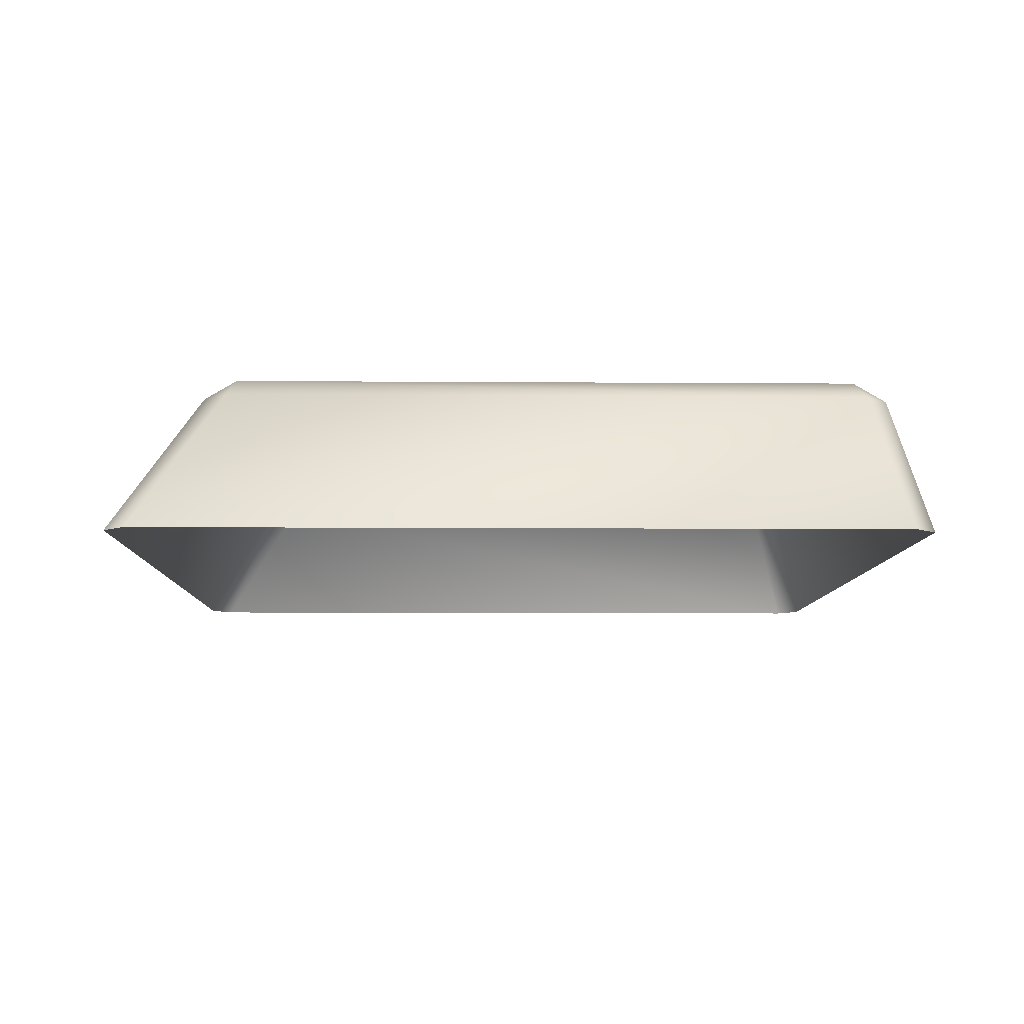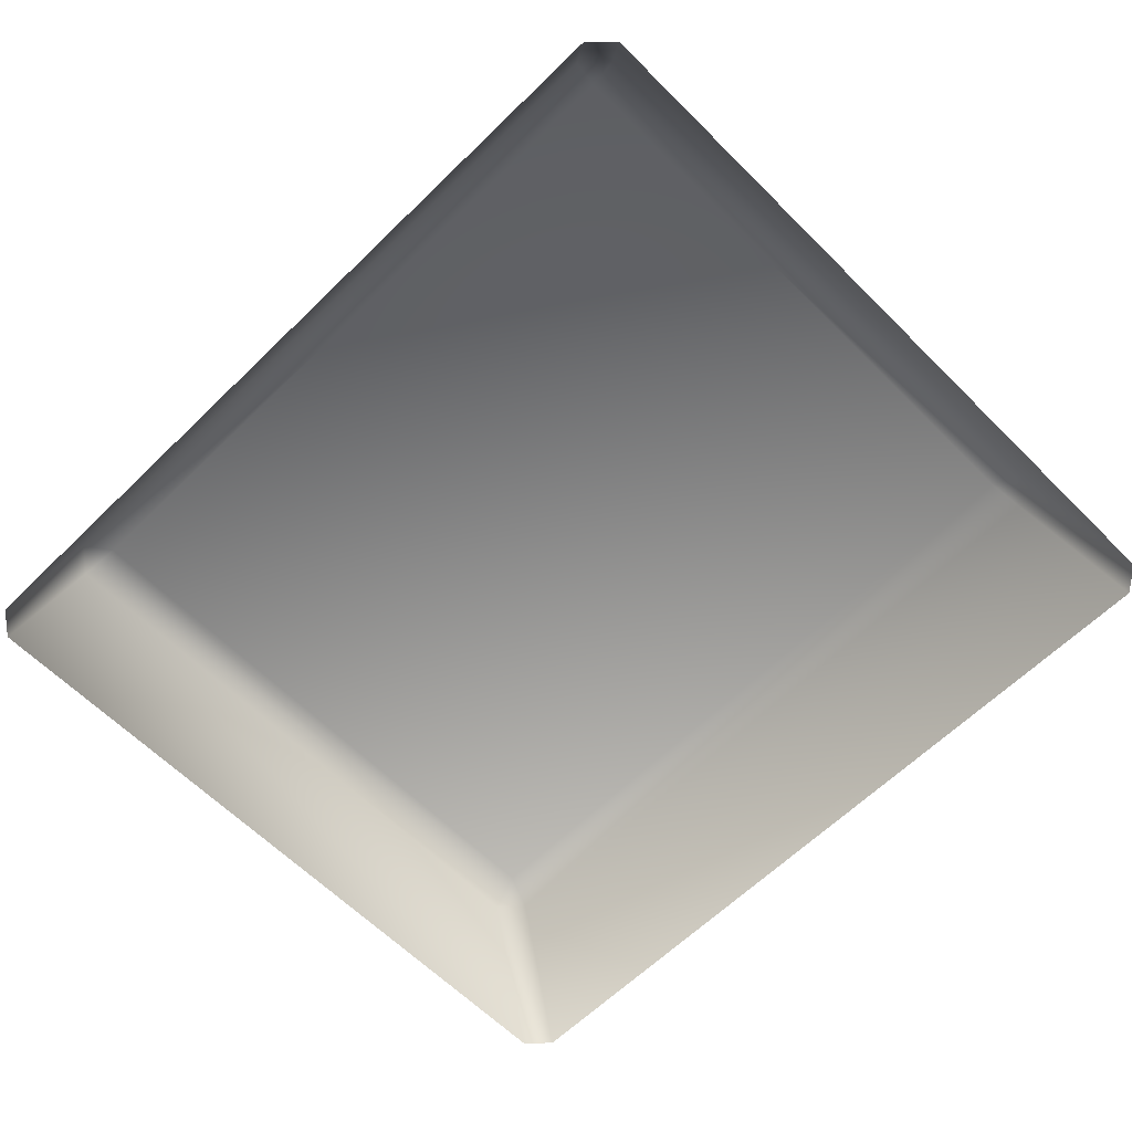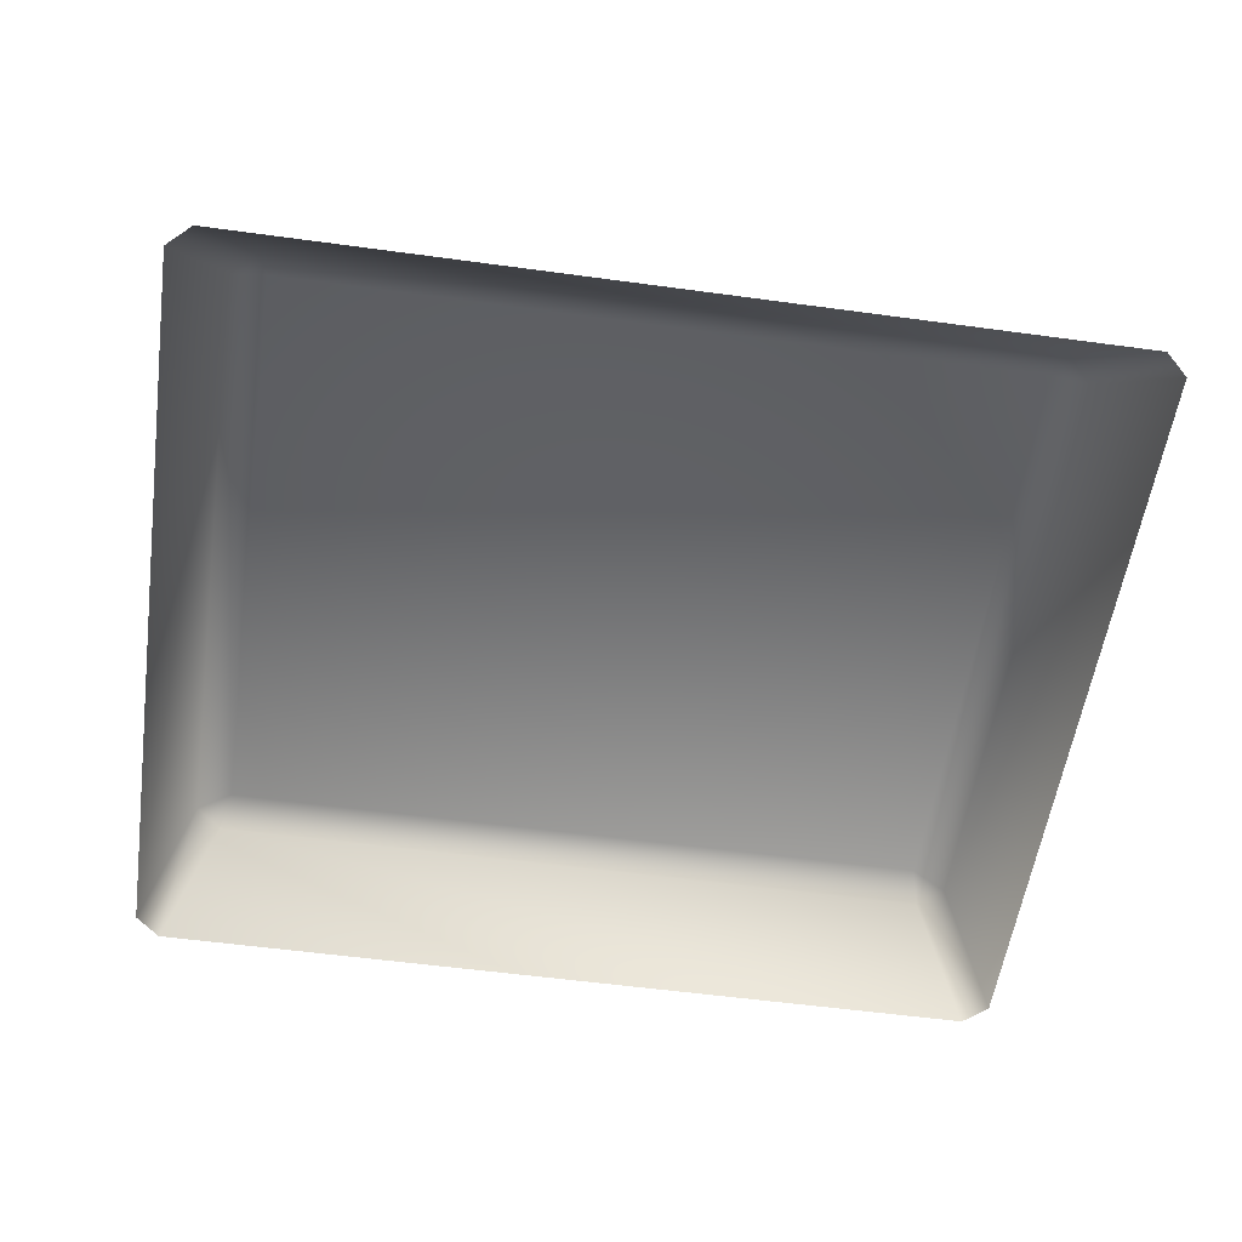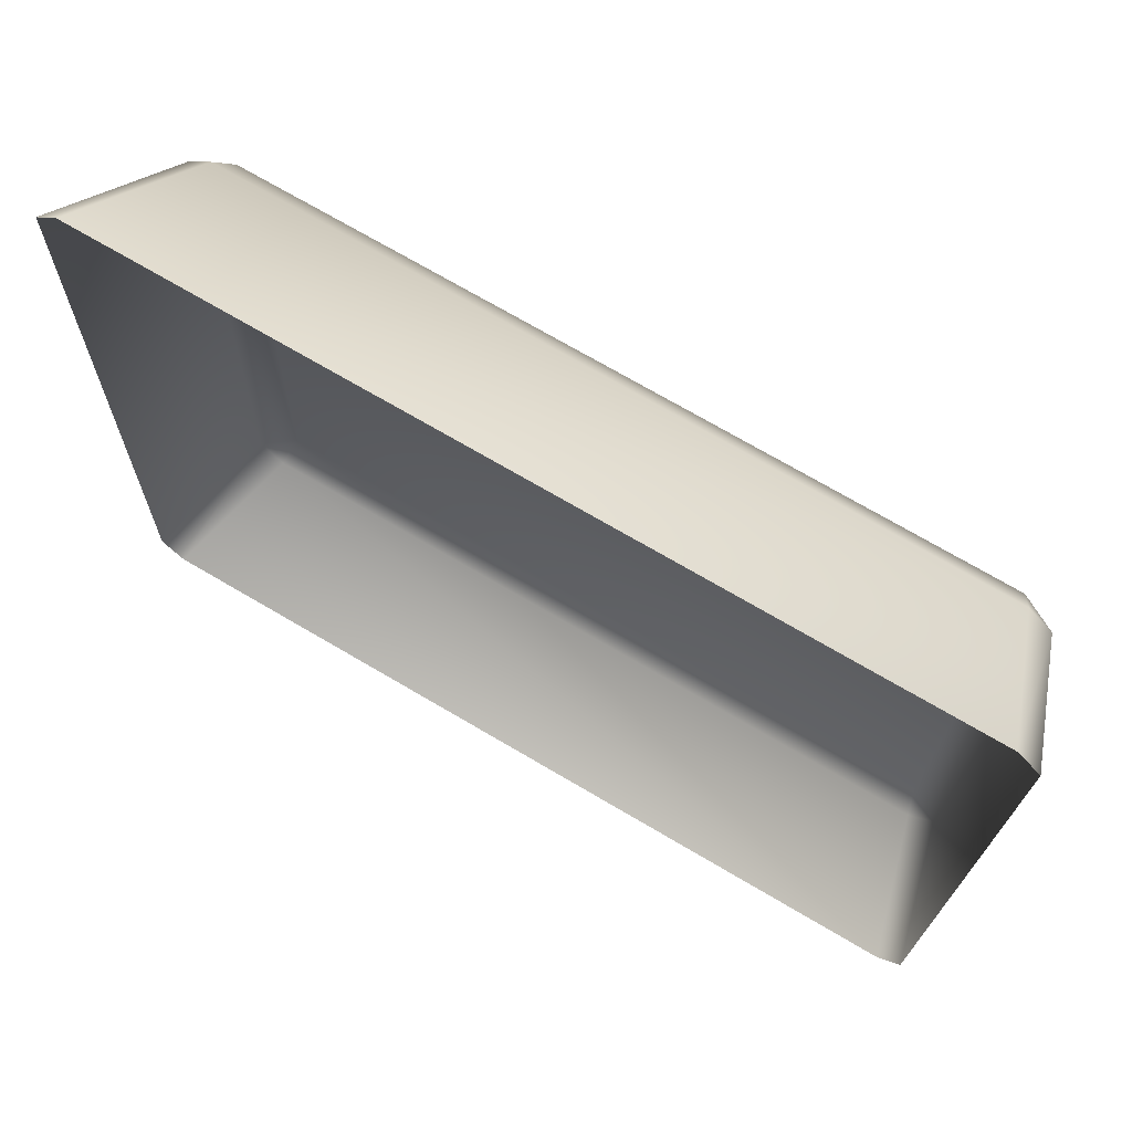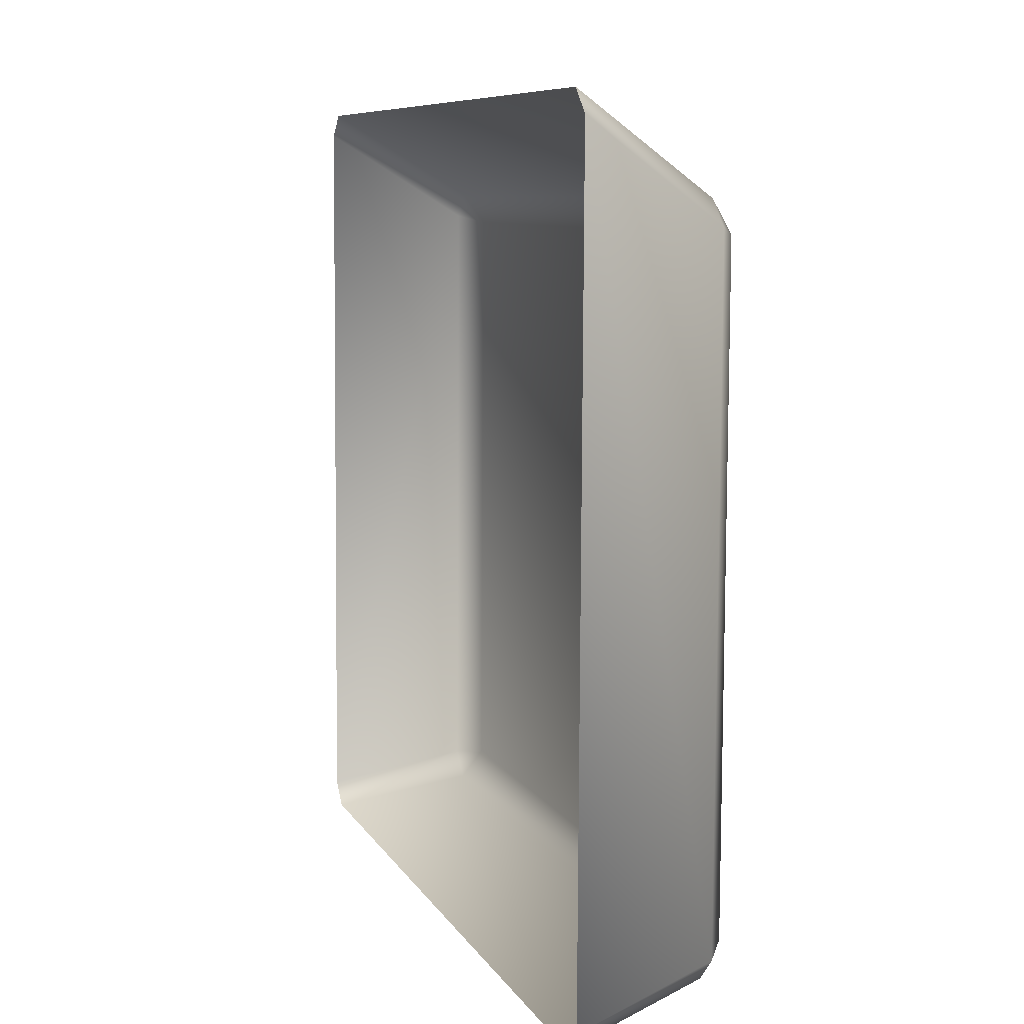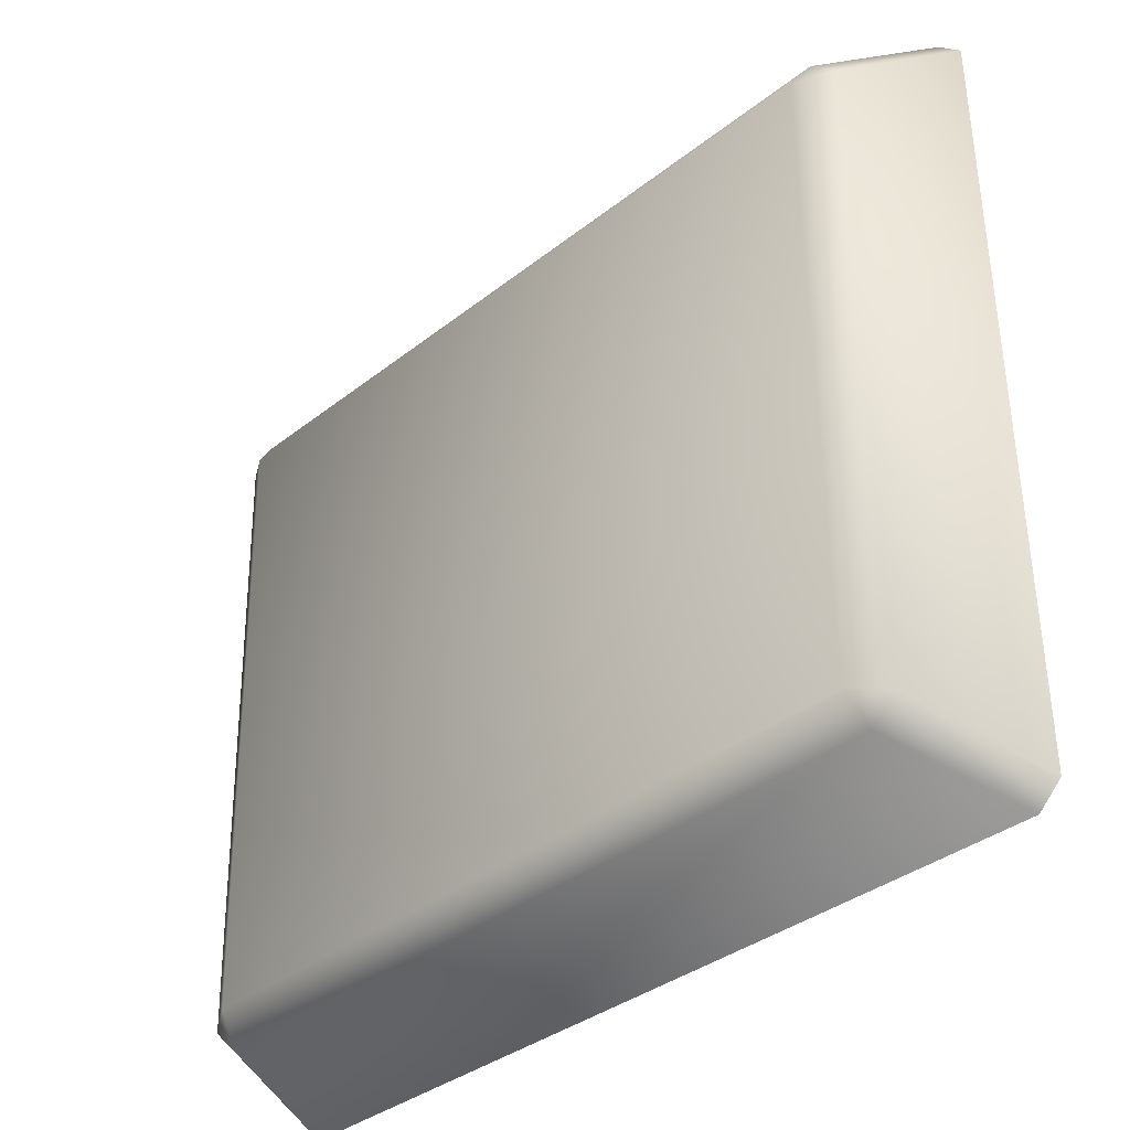
<metadata>
{"format":"obj","ext":"obj","renderer":"f3d","projection":"perspective","resolution":1024,"background":"white","views":[{"elev":-8.1,"azim":89.8,"up":"+Y"},{"elev":-62.3,"azim":-134.3,"up":"+Y"},{"elev":-55.3,"azim":-7.2,"up":"+Y"},{"elev":70.4,"azim":30.4,"up":"+Z"},{"elev":6.8,"azim":72.8,"up":"+Z"},{"elev":-34.0,"azim":-133.8,"up":"+Z"}]}
</metadata>
<code>
o mesh47/mesh47-geometry#mesh47-geometry
v 0.3751 -0.1707 0.04576
v 0.3183 -0.1707 0.04675
v 0.3192 -0.1707 0.09419
v 0.3177 -0.1723 0.04439
v 0.3166 -0.1722 0.09476
v 0.3759 -0.1707 0.09319
v 0.3158 -0.1722 0.04627
v 0.3757 -0.1723 0.04338
v 0.3186 -0.1723 0.09656
v 0.3766 -0.1723 0.09555
v 0.3776 -0.1722 0.04519
v 0.3144 -0.1828 0.04169
v 0.3789 -0.1828 0.04057
v 0.3126 -0.1828 0.04344
v 0.3136 -0.1828 0.1017
v 0.3785 -0.1722 0.09368
v 0.3807 -0.1828 0.04225
v 0.3155 -0.1828 0.1034
v 0.3799 -0.1828 0.1023
v 0.3817 -0.1828 0.1005
f 1 2 3
f 4 2 1
f 2 5 3
f 1 3 6
f 4 7 2
f 8 4 1
f 7 5 2
f 3 5 9
f 6 3 10
f 11 1 6
f 12 7 4
f 4 8 13
f 8 1 11
f 7 14 5
f 15 9 5
f 3 9 10
f 6 10 16
f 11 6 16
f 14 7 12
f 12 4 13
f 8 17 13
f 8 11 17
f 5 14 15
f 15 18 9
f 18 10 9
f 10 19 16
f 16 20 11
f 11 20 17
f 18 19 10
f 16 19 20
f 3 2 1
f 1 2 4
f 3 5 2
f 6 3 1
f 2 7 4
f 1 4 8
f 2 5 7
f 9 5 3
f 10 3 6
f 6 1 11
f 4 7 12
f 13 8 4
f 11 1 8
f 5 14 7
f 5 9 15
f 10 9 3
f 16 10 6
f 16 6 11
f 12 7 14
f 13 4 12
f 13 17 8
f 17 11 8
f 15 14 5
f 9 18 15
f 9 10 18
f 16 19 10
f 11 20 16
f 17 20 11
f 10 19 18
f 20 19 16

</code>
